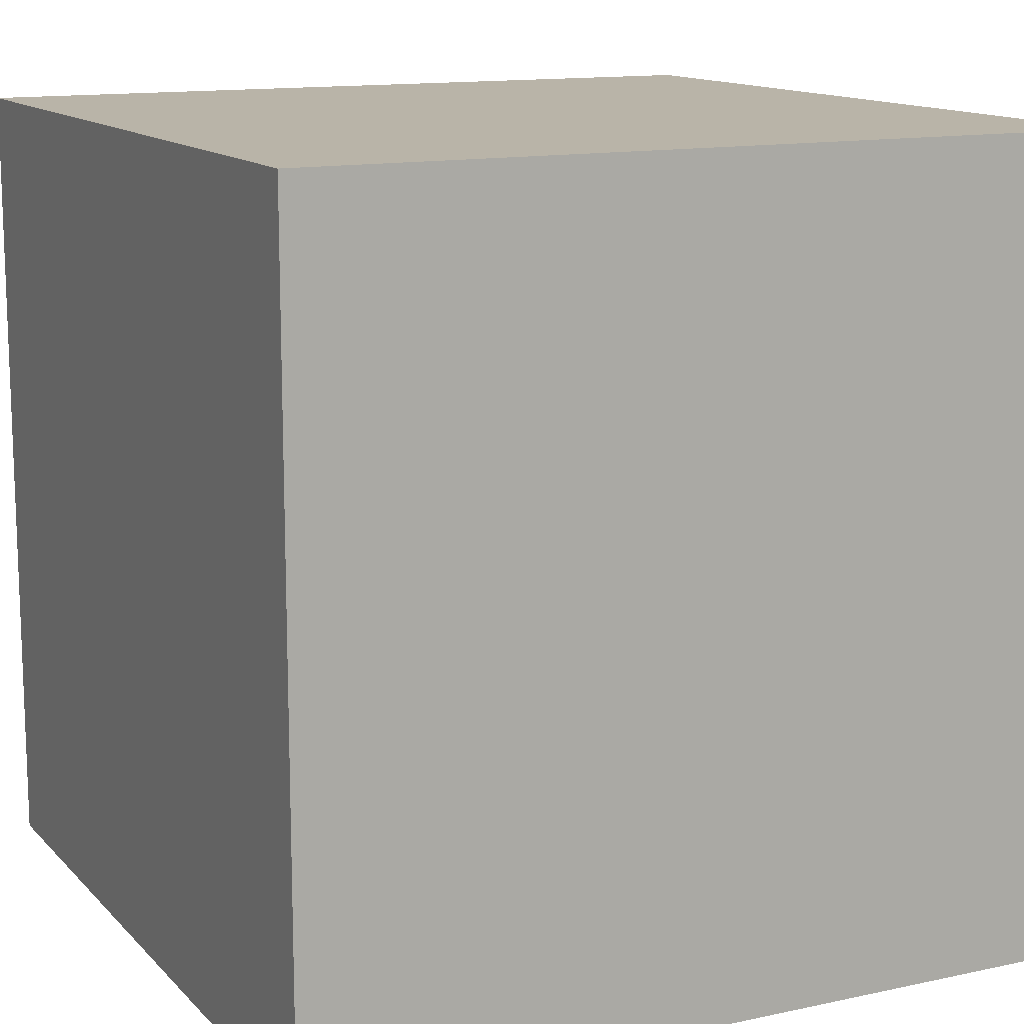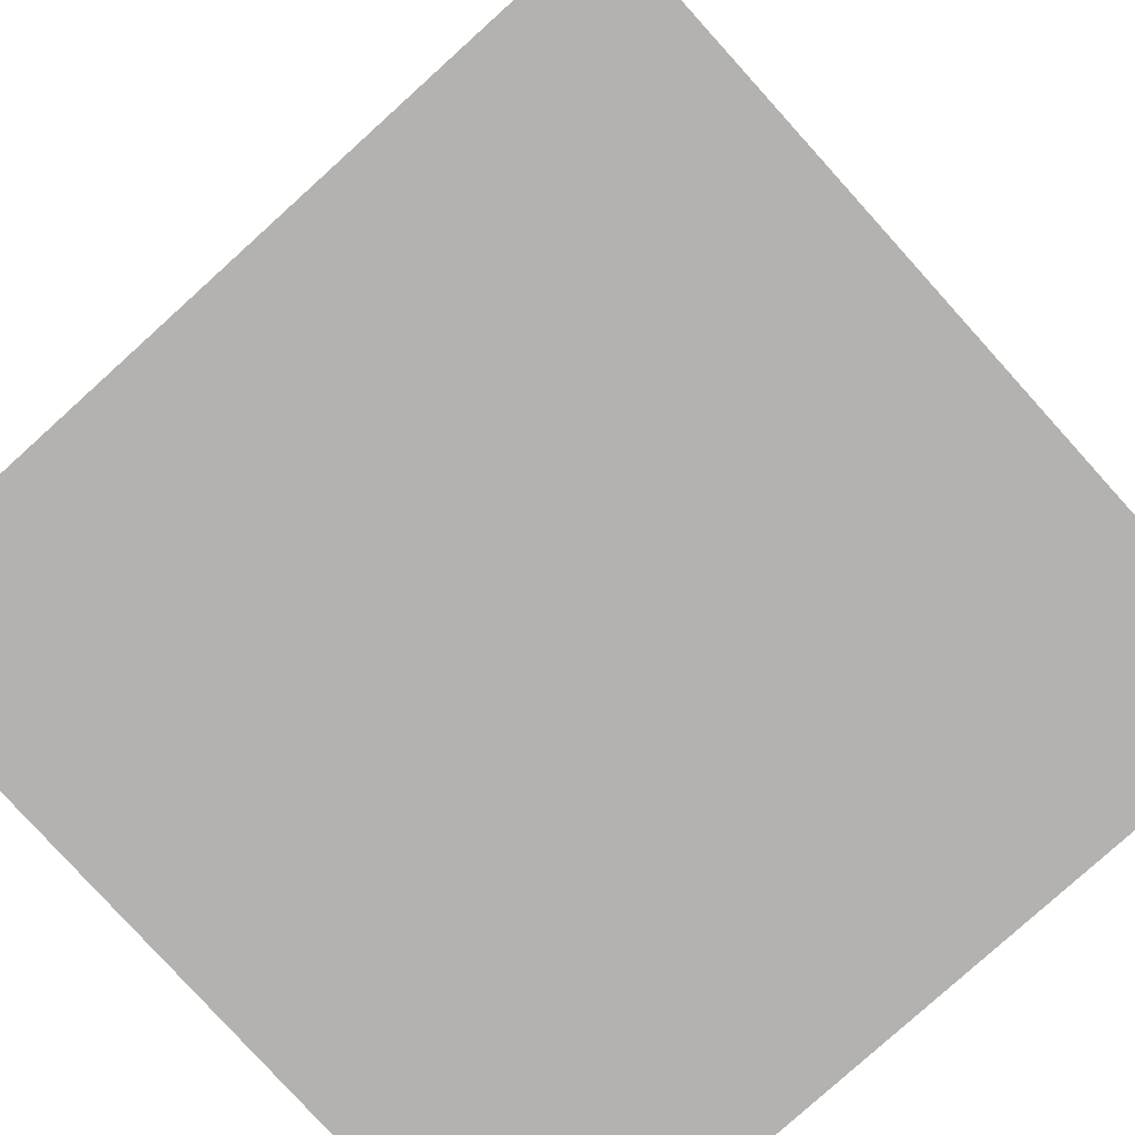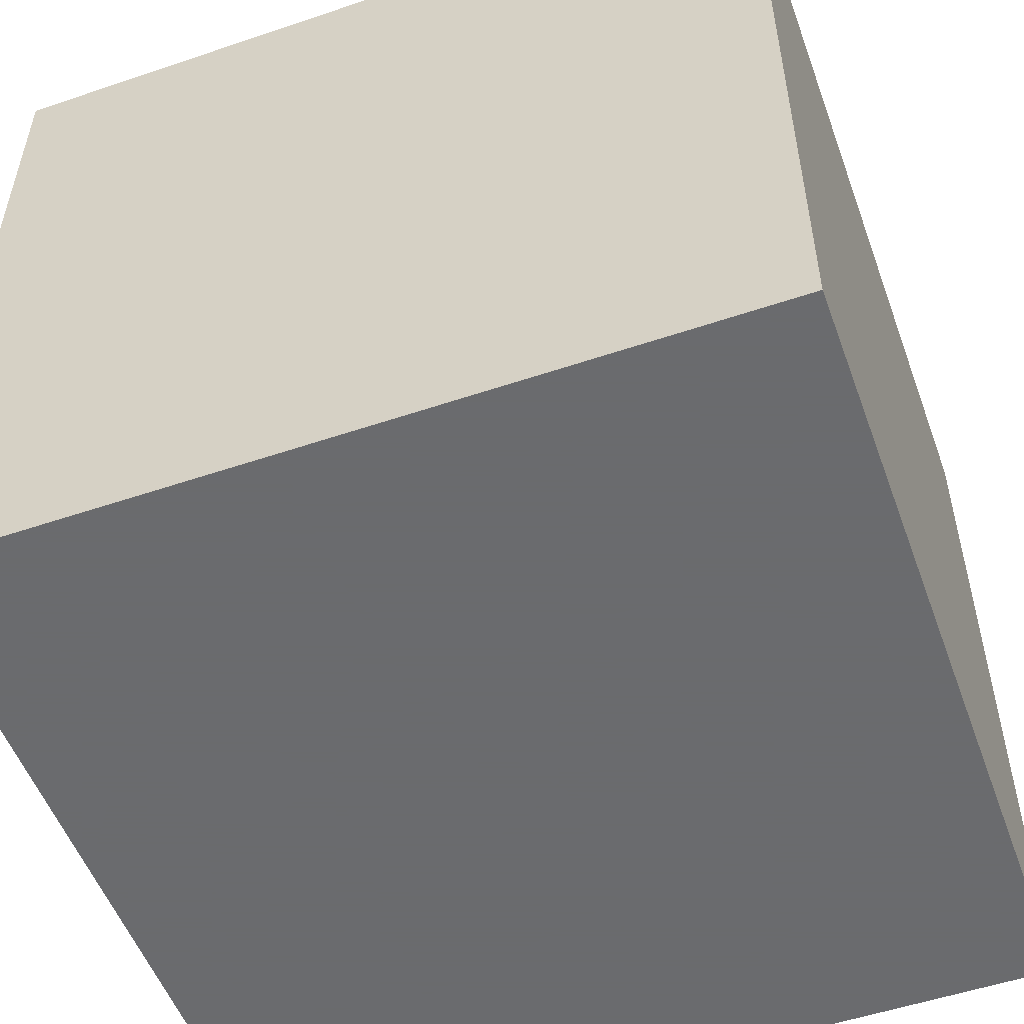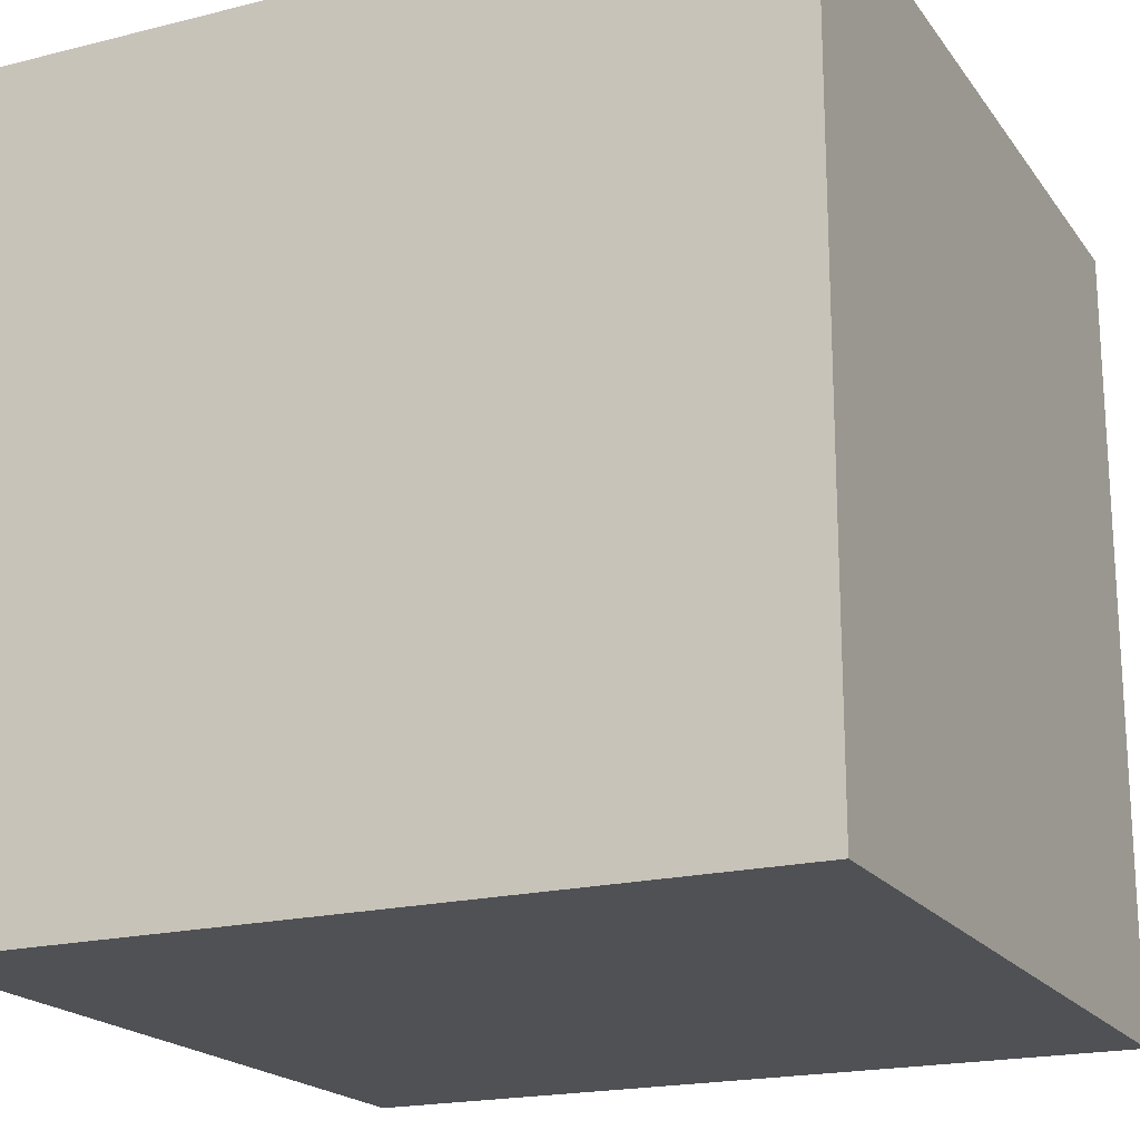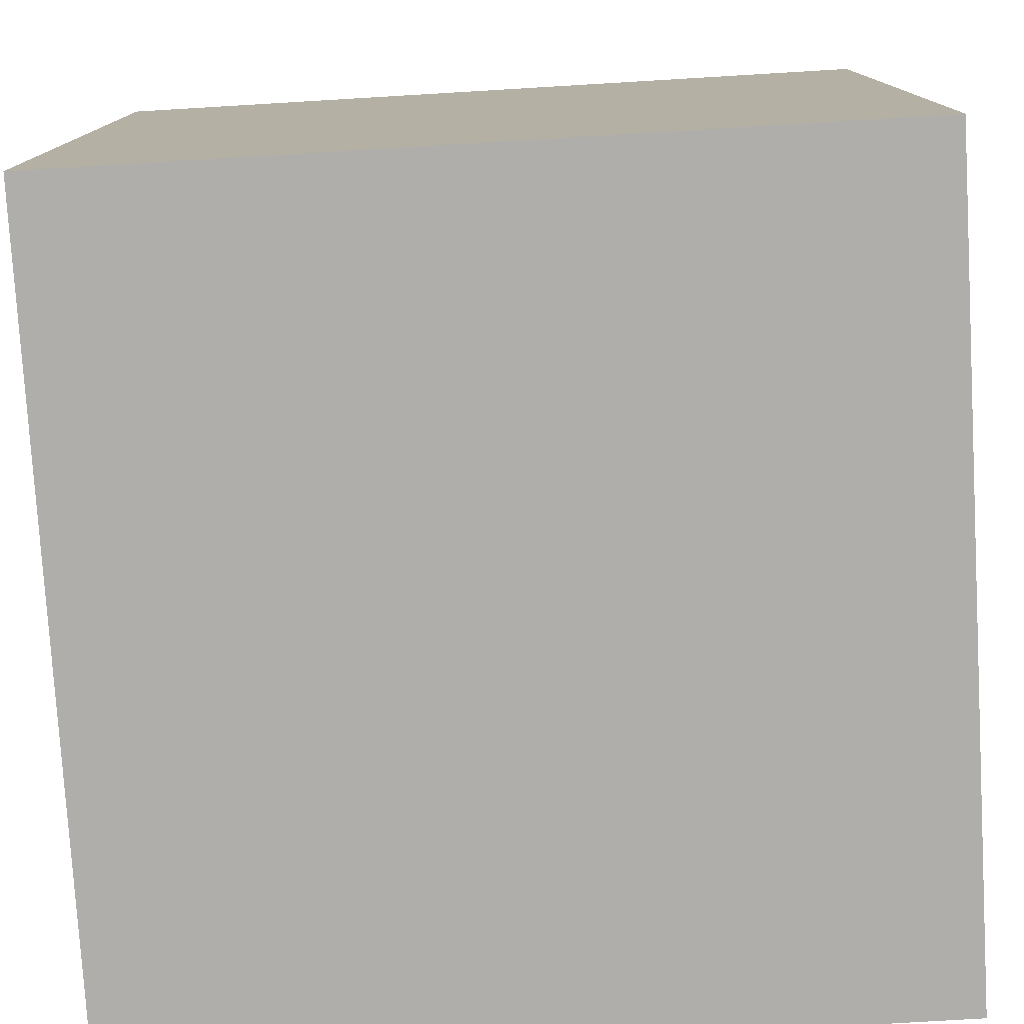
<metadata>
{"format":"obj","ext":"obj","renderer":"f3d","projection":"perspective","resolution":1024,"background":"white","views":[{"elev":13.2,"azim":-26.2,"up":"+Z"},{"elev":-79.7,"azim":-137.9,"up":"+Y"},{"elev":-53.3,"azim":-160.1,"up":"+Y"},{"elev":-19.5,"azim":-154.9,"up":"+Y"},{"elev":-77.9,"azim":3.4,"up":"+Y"}]}
</metadata>
<code>
o brick_175
v -0.3344 1.5 0.1934
v 0.2667 1.5 0.4071
v -0.0329 1.5 0.5091
v 0.1031 1.5 0.2173
v -0.9326 -0.3564 -1.5
v -0.6771 0.07812 1.5
v -0.7617 1.051 -1.5
v -0.6641 -0.4948 1.5
v -1.094 -1.5 -0.02604
v -0.5469 -1.5 1.094
v -1.042 -1.5 -0.5339
v -0.6641 -1.5 -1.25
v -1.5 -1.5 1.5
v -0.6611 1.5 0.3205
v -0.6611 1.4 0.3205
v 0.07716 1.5 0.5915
v 0.07716 1.4 0.5915
v -0.2202 1.5 0.5152
v -0.2202 1.4 0.5152
v 0.1995 1.5 0.4612
v 0.24 1.5 0.4235
v 0.24 1.4 0.4235
v -0.671 1.5 0.4681
v -0.671 1.4 0.4681
v 0.1993 1.5 0.583
v -0.5589 1.5 0.1459
v -0.5589 1.4 0.1459
v -0.4572 1.5 0.4542
v -0.4572 1.4 0.4542
v -0.2576 1.5 0.5269
v 0.1679 1.5 0.2555
v 0.1679 1.4 0.2555
v -0.6859 1.5 0.4022
v 0.2604 -1.172 1.5
v 0.5705 0.8936 -1.5
v 0.4167 0.1562 1.5
v 0.651 1.185 1.5
v 0.2083 -0.4557 1.5
v 0.2083 -1.5 -0.8333
v 0.625 -1.5 0.4167
v 0.5469 -1.5 -0.2214
v 0.1302 -1.5 -1.5
v 0.2214 -1.5 -1.25
v 0.1562 -1.5 -0.4167
v 0.1302 -1.5 1.5
v 0.651 -1.5 0.8724
v 0.625 0.625 1.5
v -0.3955 1.5 -0.6396
v 0.7682 1.5 -0.2409
v 0.7227 1.5 0.7227
v 0.1302 1.5 -1.5
v 0.1302 1.5 1.5
v 0.3123 1.5 0.2394
v 0.3898 -0.7275 -1.5
v 0.06158 1.5 0.1907
v -0.5412 1.5 0.1379
v -0.5412 1.4 0.1379
v -0.1301 1.5 0.1966
v -0.1301 1.4 0.1966
v -0.2083 0.4427 1.5
v -0.05208 -0 1.5
v 0.02604 1.094 1.5
v -0.1562 -1.5 0.1042
v -0.1562 -1.5 0.651
v -0.03906 -1.5 1.276
v -0.1052 1.5 0.5105
v -0.1692 1.5 0.1952
v 0.2993 1.5 0.2343
v 0.2993 1.4 0.2343
v -0.3048 1.5 0.2162
v -0.3048 1.4 0.2162
v -0.03803 1.5 0.1783
v -0.03803 1.4 0.1783
v -0.4281 1.5 0.1377
v -0.4281 1.4 0.1377
v 0.2212 1.5 0.5795
v -0.6843 1.5 0.3588
v -0.6843 1.4 0.3588
v 1.042 0.2865 1.5
v 1.25 -0.3906 1.5
v 1.25 -1.5 0.599
v 1.094 -1.5 -0.02604
v 1.003 -1.5 -0.7812
v 1.5 -1.5 -1.5
v 1.5 -1.5 1.5
v 0.1859 1.5 0.5912
v 0.1859 1.4 0.5912
v 0.2217 1.5 0.5643
v -0.4534 1.5 0.4674
v -0.5281 1.5 0.1362
v 0.2981 1.5 0.3822
v -0.4698 1.5 0.4407
v -0.4698 1.4 0.4407
v 0.09569 1.5 0.2094
v 0.2667 1.4 0.4071
v -0.6859 1.4 0.4022
v -0.515 1.5 0.1345
v -0.2348 1.5 0.2058
v -0.2348 1.4 0.2058
v 0.2149 1.5 0.514
v 0.2149 1.4 0.514
v -0.3164 1.5 0.5291
v -0.605 1.5 0.4487
v -0.605 1.4 0.4487
v 0.1338 1.5 0.2369
v 0.1338 1.4 0.2369
v -0.7292 -1.5 0.625
v -0.625 -1.5 -0.1562
v -0.2637 1.5 0.944
v -1.5 -0.6771 -0
v -1.5 0.3125 -1.094
v -1.5 0.3385 0.7943
v -1.5 0.625 0.07812
v -1.5 0.2083 -0.4557
v -1.5 -0.1042 -1.5
v -1.5 -0.1302 1.5
v -1.5 -0.1823 -1.068
v -1.5 -0.1562 0.4687
v -1.5 -0.05208 -0
v -1.5 -0.1823 1.146
v -1.5 1.25 0.3906
v -1.5 1.5 1.5
v -1.5 1.5 -1.5
v -1.5 1.042 -0.4167
v -1.5 -0.625 -1.042
v -1.5 -0.625 0.4687
v -1.5 -0.625 1.198
v -1.5 -0.4687 -0.4167
v -1.5 -1.5 0.1562
v -1.5 0.7552 -1.042
v -1.5 0.7292 0.7812
v -1.5 1.5 -0.1042
v -1.5 -1.5 -1.5
v -1.5 -1.146 0.2604
v -1.5 -1.198 -0.3906
v -0.594 1.5 0.1533
v 0.3163 1.4 0.3611
v -0.515 1.4 0.1345
v -0.3905 1.5 0.5307
v -0.2336 1.5 0.5234
v 0.1684 1.5 0.5949
v 0.06995 1.5 0.1997
v 0.06995 1.4 0.1997
v -0.4534 1.4 0.4674
v -0.3602 1.5 0.1837
v -0.3602 1.4 0.1837
v -0.3133 1.5 0.2097
v 0.7552 -0.625 1.5
v 0.3163 1.5 0.3611
v 0.1506 1.5 0.2549
v 0.1506 1.4 0.2549
v -0.2744 1.5 0.2174
v 0.02747 1.5 0.172
v 0.02747 1.4 0.172
v 0.3079 1.5 0.2346
v 0.1082 1.5 0.2229
v 0.1082 1.4 0.2229
v 0.005743 1.5 0.1712
v 0.005743 1.4 0.1712
v 0.05157 1.5 0.5775
v 0.2816 1.5 0.2424
v 0.2816 1.4 0.2424
v 1.5 -0.5872 0.331
v 1.5 -0.1042 -1.5
v 1.5 0.04557 -1.169
v 1.5 -0.1302 1.5
v 1.5 0.9847 -0.2702
v 1.5 1.5 1.5
v 1.5 1.5 -1.5
v 1.5 -1.5 -0.1042
v 1.5 1.5 -0.1302
v -0.1692 1.4 0.1952
v 0.1995 1.4 0.4612
v -0.2088 1.5 0.2068
v -0.2088 1.4 0.2068
v -0.6296 1.5 0.2912
v -0.2817 1.5 0.5304
v -0.2817 1.4 0.5304
v -1.25 -1.5 0.5599
v -1.12 0.651 1.5
v -1.172 1.5 0.625
v -1.224 -0.09115 1.5
v 0.1988 1.5 0.4786
v 0.3072 1.5 0.3717
v 0.1988 1.4 0.4786
v 0.1684 1.4 0.5949
v -0.3788 1.5 0.1681
v -0.1896 1.5 0.512
v -0.1896 1.4 0.512
v 0.2212 1.4 0.5795
v 0.1988 1.5 0.2436
v 0.1988 1.4 0.2436
v -0.5187 1.5 0.4411
v 0.1597 1.5 0.2552
v -0.3646 -1.094 1.5
v -0.4167 1.042 1.5
v -0.3646 -1.5 -0.5729
v -0.5655 1.5 0.4415
v 0.09569 1.4 0.2094
v 0.1993 1.4 0.583
v -0.399 1.5 0.526
v -0.6623 1.5 0.4684
v -0.6623 1.4 0.4684
v -0.3344 1.4 0.1934
v -0.2043 1.5 0.2026
v 0.2176 1.5 0.5576
v 0.2176 1.4 0.5576
v 0.2083 1.5 0.4572
v 0.2083 1.4 0.4572
v -0.2744 1.4 0.2174
v -0.2336 1.4 0.5234
v -0.007614 1.5 0.1794
v -0.007614 1.4 0.1794
v -0.3982 1.5 0.1519
v -0.3982 1.4 0.1519
v 0.3079 1.4 0.2346
v 0.2981 1.4 0.3822
v -0.594 1.4 0.1533
v -0.3164 1.4 0.5291
v -0.2043 1.4 0.2026
v 0.2759 1.5 0.3944
v 0.2759 1.4 0.3944
v -0.5895 1.5 0.1491
v -0.3385 1.5 0.537
v -0.3385 1.4 0.537
v 0.05157 1.4 0.5775
v 0.03049 1.5 0.5593
v 0.2258 1.5 0.5709
v 0.2258 1.4 0.5709
v -0.399 1.4 0.526
v 0.03049 1.4 0.5593
v 0.06158 1.4 0.1907
v -0.3819 1.5 0.5353
v 0.009093 1.5 0.5499
v 0.009093 1.4 0.5499
v 0.3163 1.5 0.2436
v 0.3163 1.4 0.2436
v -0.585 1.5 0.1449
v -0.585 1.4 0.1449
v -0.0329 1.4 0.5091
v 0.1813 1.5 0.2473
v 0.1813 1.4 0.2473
v -0.3819 1.4 0.5353
v 0.07864 1.5 0.2
v 0.07864 1.4 0.2
v -0.5655 1.4 0.4415
v -0.6793 1.5 0.459
v -0.6793 1.4 0.459
v -0.6336 1.5 0.4586
v -0.4131 1.5 0.1448
v -0.598 1.5 0.2619
v -0.598 1.4 0.2619
f 129 179 13
f 116 127 13
f 179 10 13
f 13 182 116
f 179 107 10
f 45 195 13
f 116 120 127
f 13 134 129
f 10 45 13
f 10 65 45
f 8 182 13
f 127 126 13
f 45 34 195
f 126 134 13
f 129 9 179
f 195 8 13
f 134 135 129
f 120 126 127
f 116 112 120
f 120 118 126
f 122 112 116
f 126 110 134
f 135 133 129
f 129 11 9
f 10 64 65
f 8 6 182
f 182 122 116
f 133 11 129
f 9 107 179
f 107 64 10
f 182 180 122
f 112 118 120
f 110 135 134
f 9 108 107
f 65 85 45
f 85 34 45
f 34 38 195
f 38 8 195
f 118 110 126
f 107 63 64
f 64 46 65
f 65 46 85
f 6 180 182
f 122 131 112
f 118 119 110
f 110 128 135
f 108 63 107
f 8 61 6
f 85 148 34
f 148 38 34
f 38 61 8
f 11 108 9
f 119 128 110
f 128 133 135
f 64 40 46
f 61 60 6
f 60 180 6
f 128 125 133
f 63 40 64
f 112 119 118
f 11 197 108
f 108 197 63
f 112 113 119
f 119 114 128
f 38 36 61
f 60 196 180
f 133 12 11
f 197 44 63
f 63 41 40
f 46 81 85
f 196 122 180
f 122 121 131
f 131 113 112
f 128 117 125
f 12 197 11
f 85 80 148
f 113 114 119
f 114 117 128
f 148 36 38
f 36 60 61
f 44 41 63
f 40 81 46
f 148 79 36
f 121 113 131
f 197 39 44
f 36 47 60
f 60 62 196
f 109 181 122
f 41 82 40
f 80 79 148
f 122 132 121
f 113 124 114
f 114 111 117
f 125 115 133
f 12 39 197
f 82 81 40
f 85 166 80
f 181 132 122
f 117 115 125
f 5 133 115
f 12 43 39
f 81 170 85
f 163 166 85
f 79 47 36
f 47 62 60
f 198 103 249
f 198 249 202
f 109 193 198
f 202 23 109
f 109 198 202
f 39 41 44
f 163 85 170
f 196 52 122
f 201 193 109
f 233 139 201
f 109 102 224
f 233 201 109
f 109 224 233
f 109 23 247
f 77 14 181
f 181 109 247
f 181 247 33
f 181 33 77
f 193 28 92
f 121 124 113
f 124 130 114
f 130 111 114
f 54 133 5
f 133 42 12
f 62 52 196
f 109 122 52
f 109 177 102
f 89 28 193
f 193 201 89
f 181 14 176
f 176 251 136
f 181 176 136
f 48 132 181
f 54 42 133
f 42 43 12
f 82 170 81
f 47 37 62
f 177 66 140
f 140 30 177
f 48 181 136
f 136 223 238
f 48 136 238
f 48 238 26
f 41 83 82
f 66 177 109
f 188 18 140
f 66 188 140
f 90 97 48
f 56 90 48
f 48 26 56
f 35 54 5
f 66 109 160
f 66 160 227
f 234 3 66
f 66 227 234
f 74 250 214
f 214 187 48
f 74 214 48
f 48 97 74
f 132 124 121
f 111 115 117
f 39 83 41
f 166 79 80
f 37 52 62
f 109 16 160
f 48 187 145
f 1 147 48
f 48 145 1
f 124 123 130
f 43 83 39
f 83 170 82
f 168 166 163
f 79 168 47
f 50 100 206
f 141 16 109
f 50 206 88
f 50 88 228
f 86 141 109
f 50 228 76
f 25 86 109
f 109 50 76
f 76 25 109
f 205 67 48
f 48 147 70
f 48 70 152
f 98 174 205
f 48 152 98
f 48 98 205
f 167 168 163
f 168 37 47
f 50 149 184
f 91 221 2
f 50 184 91
f 100 50 91
f 2 21 208
f 208 20 183
f 183 100 91
f 91 2 208
f 91 208 183
f 7 35 5
f 166 168 79
f 49 67 58
f 72 212 158
f 158 153 49
f 49 58 72
f 49 72 158
f 49 48 67
f 132 123 124
f 130 115 111
f 49 153 55
f 94 4 49
f 55 142 244
f 244 94 49
f 49 55 244
f 123 132 48
f 130 123 115
f 7 5 115
f 84 170 83
f 37 168 52
f 49 53 236
f 49 236 149
f 49 4 156
f 49 156 105
f 150 194 49
f 49 105 150
f 7 115 123
f 84 42 54
f 42 84 43
f 43 84 83
f 165 167 163
f 109 52 168
f 49 149 50
f 49 194 31
f 155 53 49
f 49 31 241
f 49 241 191
f 191 161 68
f 68 155 49
f 49 191 68
f 163 170 84
f 50 109 168
f 169 48 49
f 51 35 7
f 171 49 50
f 169 51 48
f 51 123 48
f 51 7 123
f 169 35 51
f 164 54 35
f 164 165 163
f 169 167 165
f 169 171 167
f 171 168 167
f 171 50 168
f 169 49 171
f 169 164 35
f 164 84 54
f 164 163 84
f 169 165 164
f 229 207 190
f 88 206 207
f 207 229 88
f 76 228 229
f 229 190 76
f 200 190 207
f 228 88 229
f 206 100 207
f 25 76 190
f 190 200 25
f 207 101 200
f 101 207 100
f 101 186 200
f 86 25 200
f 200 87 86
f 101 185 186
f 186 87 200
f 100 183 185
f 185 101 100
f 186 185 17
f 141 86 87
f 87 186 141
f 16 141 186
f 186 17 16
f 226 17 185
f 183 20 173
f 173 185 183
f 160 16 17
f 17 226 160
f 185 231 226
f 173 231 185
f 226 231 227
f 227 160 226
f 231 173 240
f 20 208 209
f 209 173 20
f 231 240 235
f 240 173 151
f 22 173 209
f 208 21 209
f 231 235 227
f 3 234 235
f 235 240 3
f 240 151 157
f 22 151 173
f 22 209 21
f 234 227 235
f 157 143 240
f 106 157 151
f 22 32 151
f 21 2 22
f 240 189 66
f 66 3 240
f 143 157 199
f 143 213 240
f 105 156 157
f 157 106 105
f 106 151 105
f 32 22 222
f 194 150 151
f 151 32 194
f 95 22 2
f 188 66 189
f 59 189 240
f 199 245 143
f 4 94 199
f 199 157 4
f 232 213 143
f 240 213 73
f 157 156 4
f 150 105 151
f 32 222 192
f 222 22 95
f 32 31 194
f 189 19 188
f 59 175 189
f 240 73 59
f 94 244 245
f 245 199 94
f 143 245 142
f 213 232 154
f 232 143 55
f 73 213 72
f 242 32 192
f 192 222 162
f 2 221 222
f 222 95 2
f 241 31 32
f 32 242 241
f 18 188 19
f 19 189 210
f 172 175 59
f 189 175 210
f 59 73 58
f 244 142 245
f 142 55 143
f 154 159 213
f 154 232 55
f 55 153 154
f 212 72 213
f 72 58 73
f 191 241 242
f 242 192 191
f 161 191 192
f 192 162 161
f 162 222 137
f 221 91 222
f 140 18 19
f 19 211 140
f 19 210 178
f 175 172 220
f 58 67 172
f 172 59 58
f 99 210 175
f 153 158 159
f 159 154 153
f 158 212 213
f 213 159 158
f 162 137 237
f 137 222 217
f 217 222 91
f 178 211 19
f 210 219 178
f 205 174 175
f 175 220 205
f 220 172 67
f 67 205 220
f 98 152 210
f 210 99 98
f 99 175 98
f 162 69 161
f 162 237 69
f 149 236 237
f 237 137 149
f 137 217 184
f 184 149 137
f 91 184 217
f 30 140 211
f 211 178 30
f 210 71 219
f 178 219 177
f 174 98 175
f 68 161 69
f 216 69 237
f 237 236 53
f 177 30 178
f 152 70 71
f 71 210 152
f 71 29 219
f 102 177 219
f 155 68 69
f 69 216 155
f 53 155 216
f 216 237 53
f 71 70 147
f 93 29 71
f 230 219 29
f 219 225 102
f 147 1 204
f 204 71 147
f 29 93 28
f 146 93 71
f 219 230 225
f 230 29 144
f 224 102 225
f 71 204 146
f 92 28 93
f 28 89 29
f 252 93 146
f 230 243 225
f 230 144 201
f 144 29 89
f 233 224 225
f 225 243 233
f 1 145 146
f 146 204 1
f 193 92 93
f 93 246 193
f 252 246 93
f 215 252 146
f 139 233 243
f 243 230 139
f 89 201 144
f 201 139 230
f 146 145 187
f 246 198 193
f 246 252 15
f 215 75 252
f 187 214 215
f 215 146 187
f 246 104 198
f 246 15 104
f 15 252 176
f 176 14 15
f 250 74 75
f 75 215 250
f 75 138 252
f 214 250 215
f 103 198 104
f 104 15 78
f 251 176 252
f 74 97 75
f 138 75 97
f 252 138 27
f 249 103 104
f 104 203 249
f 104 78 96
f 14 77 78
f 78 15 14
f 136 251 252
f 252 218 136
f 97 90 138
f 27 218 252
f 27 138 57
f 202 249 203
f 96 203 104
f 96 78 33
f 77 33 78
f 90 56 57
f 57 138 90
f 239 218 27
f 56 26 27
f 27 57 56
f 23 202 203
f 203 24 23
f 96 248 203
f 223 136 218
f 218 239 223
f 26 238 239
f 239 27 26
f 24 203 248
f 33 247 248
f 248 96 33
f 238 223 239
f 24 248 23
f 247 23 248

</code>
